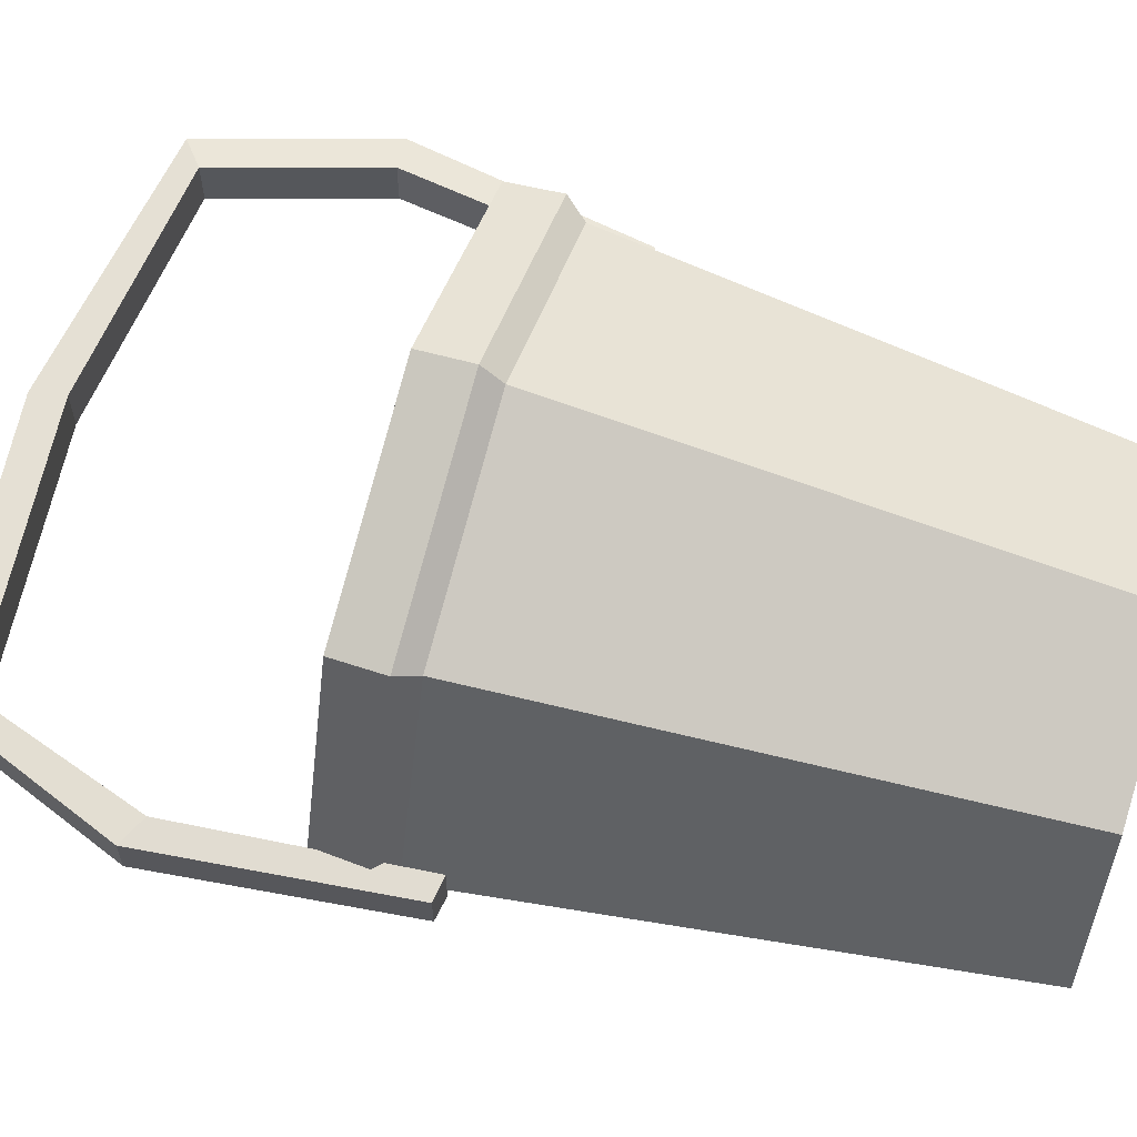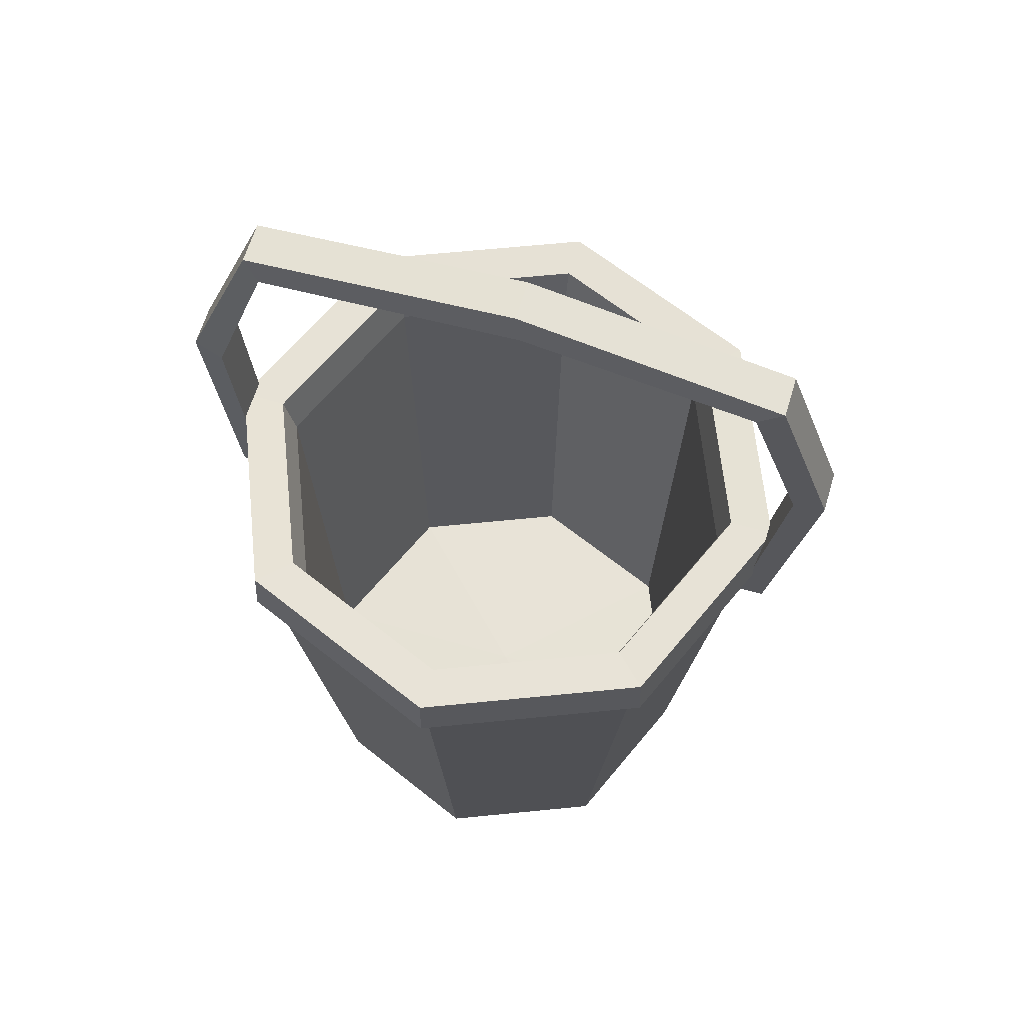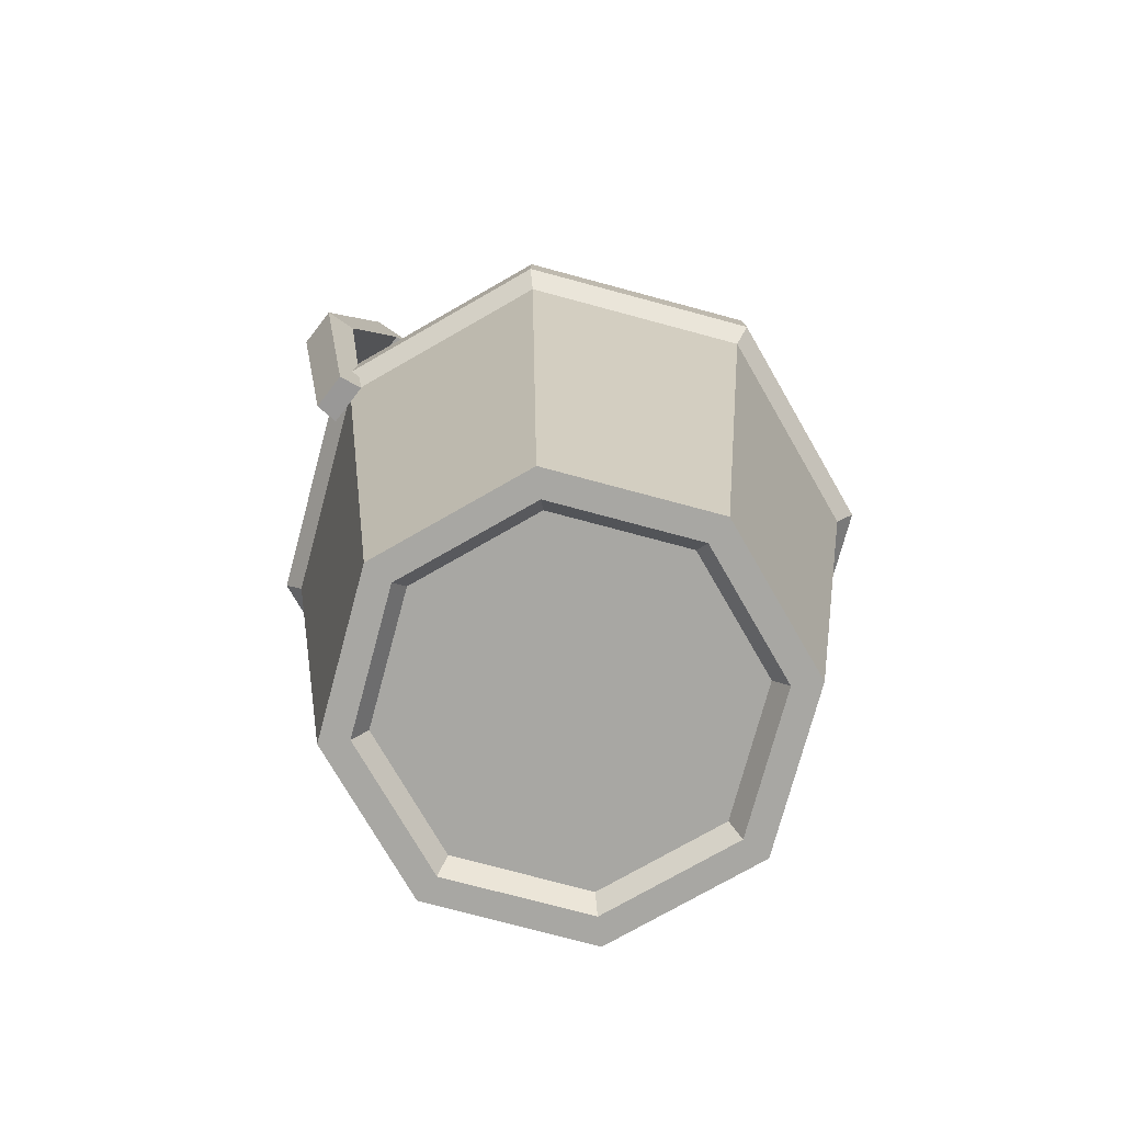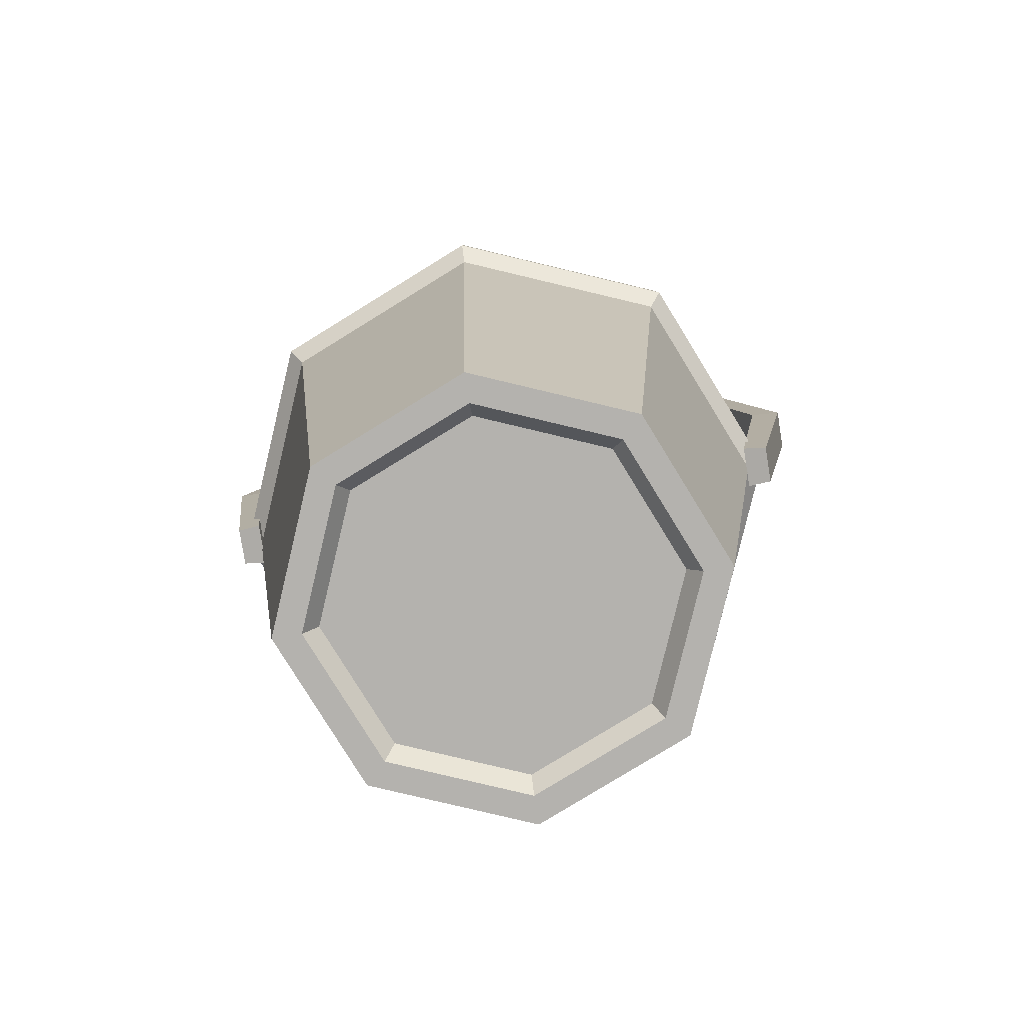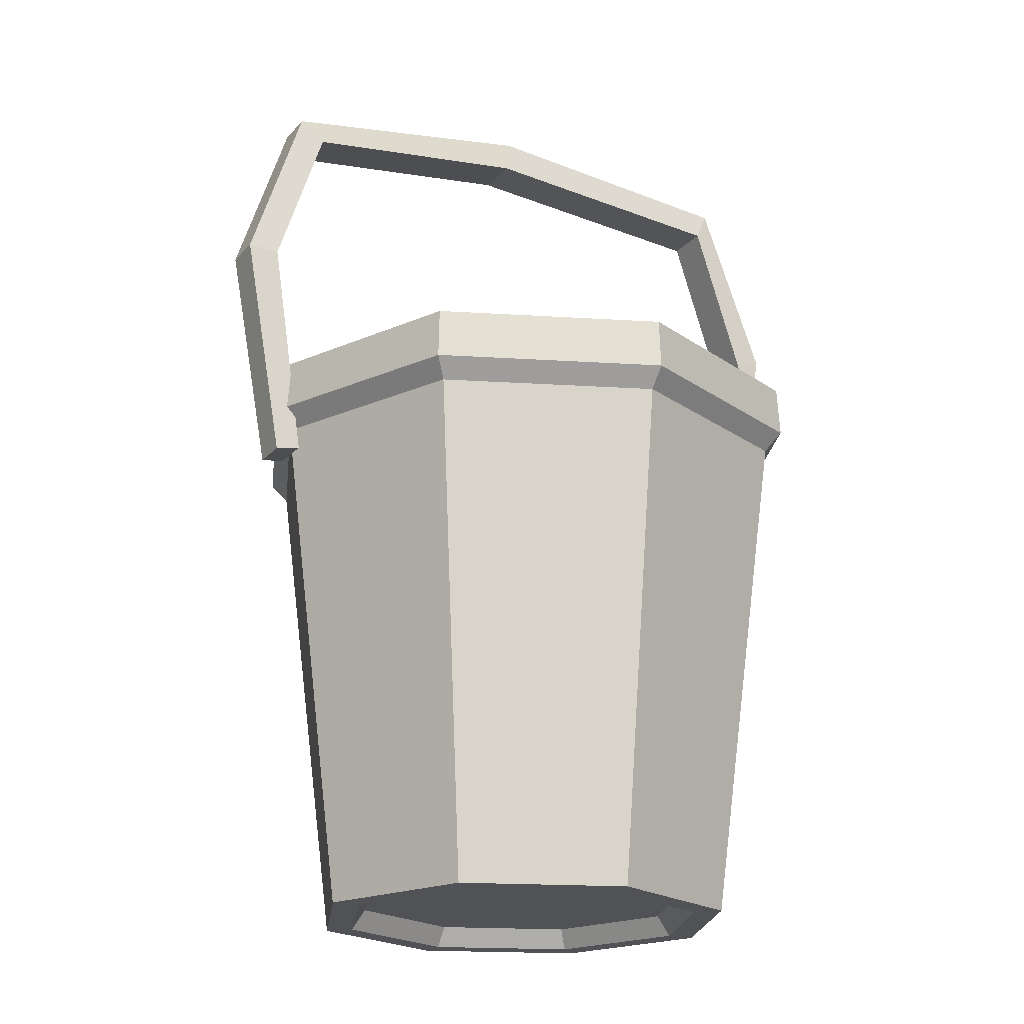
<metadata>
{"format":"obj","ext":"obj","renderer":"f3d","projection":"perspective","resolution":1024,"background":"white","views":[{"elev":63.1,"azim":-73.0,"up":"+Z"},{"elev":63.2,"azim":16.7,"up":"+Y"},{"elev":-74.5,"azim":142.4,"up":"+Y"},{"elev":-79.7,"azim":9.1,"up":"+Y"},{"elev":-20.6,"azim":151.0,"up":"+Y"}]}
</metadata>
<code>
v 8.505 -25.71 8.875
v 12.18 -25.71 0
v -0.3694 -25.54 0
v 12.18 -25.71 0
v 8.505 -25.71 -8.875
v -0.3694 -25.54 0
v 8.505 -25.71 -8.875
v -0.3694 -25.71 -12.55
v -0.3694 -25.54 0
v -0.3694 -25.71 -12.55
v -9.244 -25.71 -8.875
v -0.3694 -25.54 0
v -9.244 -25.71 -8.875
v -12.92 -25.71 0
v -0.3694 -25.54 0
v -12.92 -25.71 0
v -9.244 -25.71 8.875
v -0.3694 -25.54 0
v -9.244 -25.71 8.875
v -0.3694 -25.71 12.55
v -0.3694 -25.54 0
v -0.3694 -25.71 12.55
v 8.505 -25.71 8.875
v -0.3694 -25.54 0
v 8.505 -25.71 8.875
v 13.77 3.156 -0
v 12.18 -25.71 0
v 9.629 3.156 9.999
v 8.589 -27.8 8.959
v 16.18 1.713 -0
v 11.33 1.713 11.7
v 12.3 -27.8 0
v 13.77 3.156 -0
v 8.505 -25.71 -8.875
v 12.18 -25.71 0
v 9.629 3.156 -9.999
v 16.18 1.713 -0
v 12.3 -27.8 0
v 8.589 -27.8 -8.959
v 11.33 1.713 -11.7
v -0.3694 3.156 -14.14
v 8.505 -25.71 -8.875
v 9.629 3.156 -9.999
v -0.3694 -25.71 -12.55
v 8.589 -27.8 -8.959
v -0.3694 1.713 -16.55
v 11.33 1.713 -11.7
v -0.3694 -27.8 -12.67
v -10.37 3.156 -9.999
v -9.244 -25.71 -8.875
v -0.3694 3.156 -14.14
v -0.3694 -25.71 -12.55
v -0.3694 1.713 -16.55
v -0.3694 -27.8 -12.67
v -9.328 -27.8 -8.959
v -12.07 1.713 -11.7
v -9.244 -25.71 -8.875
v -14.51 3.156 -0
v -12.92 -25.71 0
v -10.37 3.156 -9.999
v -16.92 1.713 -0
v -9.328 -27.8 -8.959
v -13.04 -27.8 0
v -12.07 1.713 -11.7
v -12.92 -25.71 0
v -14.51 3.156 -0
v -9.244 -25.71 8.875
v -10.37 3.156 9.999
v -9.328 -27.8 8.959
v -12.07 1.713 11.7
v -16.92 1.713 -0
v -13.04 -27.8 0
v -9.244 -25.71 8.875
v -0.3694 3.156 14.14
v -0.3694 -25.71 12.55
v -10.37 3.156 9.999
v -0.3694 1.713 16.55
v -9.328 -27.8 8.959
v -0.3694 -27.8 12.67
v -12.07 1.713 11.7
v -0.3694 -25.71 12.55
v -0.3694 3.156 14.14
v 8.505 -25.71 8.875
v 9.629 3.156 9.999
v -0.3694 1.713 16.55
v 8.589 -27.8 8.959
v 11.33 1.713 11.7
v -0.3694 -27.8 12.67
v 9.629 3.156 9.999
v 14.46 5.777 -0
v 13.77 3.156 -0
v 10.12 5.777 10.49
v 11.95 5.835 12.32
v 17.23 2.862 -0
v 17.06 5.835 -0
v 12.07 2.862 12.44
v 14.46 5.777 -0
v 9.629 3.156 -9.999
v 13.77 3.156 -0
v 10.12 5.777 -10.49
v 11.95 5.835 -12.32
v 17.06 5.835 -0
v 17.23 2.862 -0
v 12.07 2.862 -12.44
v -0.3694 5.777 -14.83
v 9.629 3.156 -9.999
v 10.12 5.777 -10.49
v -0.3694 3.156 -14.14
v -0.3694 2.862 -17.6
v 11.95 5.835 -12.32
v 12.07 2.862 -12.44
v -0.3694 5.835 -17.43
v -0.3694 5.777 -14.83
v -10.86 5.777 -10.49
v -10.37 3.156 -9.999
v -0.3694 3.156 -14.14
v -0.3694 2.862 -17.6
v -12.81 2.862 -12.44
v -12.69 5.835 -12.32
v -0.3694 5.835 -17.43
v -15.2 5.777 -0
v -10.37 3.156 -9.999
v -10.86 5.777 -10.49
v -14.51 3.156 -0
v -17.97 2.862 -0
v -12.69 5.835 -12.32
v -12.81 2.862 -12.44
v -17.8 5.835 -0
v -15.2 5.777 -0
v -10.86 5.777 10.49
v -10.37 3.156 9.999
v -14.51 3.156 -0
v -12.69 5.835 12.32
v -17.97 2.862 -0
v -12.81 2.862 12.44
v -17.8 5.835 -0
v -10.37 3.156 9.999
v -0.3694 5.777 14.83
v -0.3694 3.156 14.14
v -10.86 5.777 10.49
v -12.69 5.835 12.32
v -0.3694 2.862 17.6
v -0.3694 5.835 17.43
v -12.81 2.862 12.44
v 9.629 3.156 9.999
v -0.3694 3.156 14.14
v -0.3694 5.777 14.83
v 10.12 5.777 10.49
v 11.95 5.835 12.32
v -0.3694 5.835 17.43
v -0.3694 2.862 17.6
v 12.07 2.862 12.44
v 17.23 2.862 -0
v 12.07 2.862 12.44
v 11.33 1.713 11.7
v 16.18 1.713 -0
v 10.12 5.777 10.49
v 17.06 5.835 -0
v 14.46 5.777 -0
v 11.95 5.835 12.32
v 17.23 2.862 -0
v 11.33 1.713 -11.7
v 12.07 2.862 -12.44
v 16.18 1.713 -0
v 17.06 5.835 -0
v 11.95 5.835 -12.32
v 10.12 5.777 -10.49
v 14.46 5.777 -0
v 11.33 1.713 -11.7
v -0.3694 1.713 -16.55
v -0.3694 2.862 -17.6
v 12.07 2.862 -12.44
v 11.95 5.835 -12.32
v -0.3694 5.835 -17.43
v -0.3694 5.777 -14.83
v 10.12 5.777 -10.49
v -12.07 1.713 -11.7
v -0.3694 2.862 -17.6
v -0.3694 1.713 -16.55
v -12.81 2.862 -12.44
v -0.3694 5.777 -14.83
v -12.69 5.835 -12.32
v -10.86 5.777 -10.49
v -0.3694 5.835 -17.43
v -17.97 2.862 -0
v -12.07 1.713 -11.7
v -16.92 1.713 -0
v -12.81 2.862 -12.44
v -17.8 5.835 -0
v -10.86 5.777 -10.49
v -12.69 5.835 -12.32
v -15.2 5.777 -0
v -12.07 1.713 11.7
v -17.97 2.862 -0
v -16.92 1.713 -0
v -12.81 2.862 12.44
v -15.2 5.777 -0
v -12.69 5.835 12.32
v -10.86 5.777 10.49
v -17.8 5.835 -0
v -0.3694 2.862 17.6
v -12.81 2.862 12.44
v -12.07 1.713 11.7
v -0.3694 1.713 16.55
v -12.69 5.835 12.32
v -0.3694 5.835 17.43
v -0.3694 5.777 14.83
v -10.86 5.777 10.49
v -0.3694 2.862 17.6
v 11.33 1.713 11.7
v 12.07 2.862 12.44
v -0.3694 1.713 16.55
v 11.95 5.835 12.32
v -0.3694 5.777 14.83
v -0.3694 5.835 17.43
v 10.12 5.777 10.49
v -16.58 -0.3736 1.647
v -17.96 -0.1813 -0.761
v -16.58 -0.3737 -0.9075
v -17.96 -0.1812 1.507
v -15.29 24.46 1.365
v -19.49 13.91 -0.855
v -19.48 13.91 1.594
v -15.29 24.45 -1.086
v 15.96 0.2254 1.589
v 17.37 -0.02849 -0.8171
v 17.37 -0.02902 1.452
v 15.96 0.226 -0.9674
v -14.5 22.74 1.499
v -17.85 13.07 -0.9975
v -14.5 22.74 -1.238
v -17.84 13.07 1.738
v -14.5 22.74 1.499
v -19.48 13.91 1.594
v -17.84 13.07 1.738
v -15.29 24.46 1.365
v -19.49 13.91 -0.855
v -15.29 24.45 -1.086
v -14.5 22.74 -1.238
v -17.85 13.07 -0.9975
v 0.8442 26.05 -0.8461
v 14.89 22.53 -0.6162
v 1.16 24.12 -0.989
v 16.38 23.75 -0.4877
v 1.149 24.13 1.749
v 14.89 22.53 -0.6162
v 14.88 22.53 2.121
v 1.16 24.12 -0.989
v 1.149 24.13 1.749
v 14.88 22.53 2.121
v 0.8334 26.05 1.605
v 16.38 23.75 1.963
v 0.8334 26.05 1.605
v 16.38 23.75 -0.4877
v 0.8442 26.05 -0.8461
v 16.38 23.75 1.963
v 17.37 -0.02849 -0.8171
v 17.96 13.39 -1.028
v 19.8 13.54 -0.8815
v 15.96 0.226 -0.9674
v 15.96 0.2254 1.589
v 17.96 13.39 -1.028
v 15.96 0.226 -0.9674
v 17.97 13.38 1.709
v 17.97 13.38 1.709
v 17.37 -0.02902 1.452
v 19.81 13.53 1.569
v 15.96 0.2254 1.589
v 19.81 13.53 1.569
v 17.37 -0.02849 -0.8171
v 19.8 13.54 -0.8815
v 17.37 -0.02902 1.452
v -14.5 22.74 -1.238
v 0.8442 26.05 -0.8461
v 1.16 24.12 -0.989
v -15.29 24.45 -1.086
v -14.5 22.74 1.499
v 1.16 24.12 -0.989
v 1.149 24.13 1.749
v -14.5 22.74 -1.238
v -14.5 22.74 1.499
v 0.8334 26.05 1.605
v -15.29 24.46 1.365
v 1.149 24.13 1.749
v -15.29 24.46 1.365
v 0.8442 26.05 -0.8461
v -15.29 24.45 -1.086
v 0.8334 26.05 1.605
v 19.8 13.54 -0.8815
v 14.89 22.53 -0.6162
v 16.38 23.75 -0.4877
v 17.96 13.39 -1.028
v 19.81 13.53 1.569
v 16.38 23.75 -0.4877
v 16.38 23.75 1.963
v 19.8 13.54 -0.8815
v 14.88 22.53 2.121
v 19.81 13.53 1.569
v 16.38 23.75 1.963
v 17.97 13.38 1.709
v 17.97 13.38 1.709
v 14.89 22.53 -0.6162
v 17.96 13.39 -1.028
v 14.88 22.53 2.121
v -17.96 -0.1813 -0.761
v -17.85 13.07 -0.9975
v -16.58 -0.3737 -0.9075
v -19.49 13.91 -0.855
v -17.96 -0.1812 1.507
v -19.49 13.91 -0.855
v -17.96 -0.1813 -0.761
v -19.48 13.91 1.594
v -17.96 -0.1812 1.507
v -17.84 13.07 1.738
v -19.48 13.91 1.594
v -16.58 -0.3736 1.647
v -16.58 -0.3736 1.647
v -17.85 13.07 -0.9975
v -17.84 13.07 1.738
v -16.58 -0.3737 -0.9075
v 6.805 -26.62 7.175
v 10.63 -27.8 0
v 7.406 -27.8 7.776
v 9.777 -26.62 0
v 10.63 -27.8 0
v 6.805 -26.62 -7.175
v 7.406 -27.8 -7.776
v 9.777 -26.62 0
v 6.805 -26.62 -7.175
v -0.3694 -26.62 -10.15
v -0.3694 -27.8 -11
v 7.406 -27.8 -7.776
v -7.544 -26.62 -7.175
v -0.3694 -27.8 -11
v -0.3694 -26.62 -10.15
v -8.145 -27.8 -7.776
v -7.544 -26.62 -7.175
v -10.52 -26.62 0
v -11.37 -27.8 0
v -8.145 -27.8 -7.776
v -7.544 -26.62 7.175
v -11.37 -27.8 0
v -10.52 -26.62 0
v -8.145 -27.8 7.776
v -0.3694 -27.8 11
v -8.145 -27.8 7.776
v -7.544 -26.62 7.175
v -0.3694 -26.62 10.15
v -0.3694 -27.8 11
v 6.805 -26.62 7.175
v 7.406 -27.8 7.776
v -0.3694 -26.62 10.15
v 7.406 -27.8 7.776
v 10.63 -27.8 0
v 12.3 -27.8 0
v 7.406 -27.8 -7.776
v 8.589 -27.8 8.959
v 8.589 -27.8 -8.959
v -0.3694 -27.8 11
v -0.3694 -27.8 -11
v -0.3694 -27.8 12.67
v -0.3694 -27.8 -12.67
v -9.328 -27.8 8.959
v -9.328 -27.8 -8.959
v -8.145 -27.8 7.776
v -8.145 -27.8 -7.776
v -13.04 -27.8 0
v -11.37 -27.8 0
v 9.777 -26.62 0
v 6.805 -26.62 7.175
v -0.3694 -26.62 0
v 6.805 -26.62 -7.175
v -0.3694 -26.62 10.15
v -0.3694 -26.62 -10.15
v -7.544 -26.62 7.175
v -7.544 -26.62 -7.175
v -10.52 -26.62 0
f 1 2 3
f 4 5 6
f 7 8 9
f 10 11 12
f 13 14 15
f 16 17 18
f 19 20 21
f 22 23 24
f 25 26 27
f 26 25 28
f 29 30 31
f 30 29 32
f 33 34 35
f 34 33 36
f 37 38 39
f 37 39 40
f 41 42 43
f 42 41 44
f 45 46 47
f 46 45 48
f 49 50 51
f 51 50 52
f 53 54 55
f 55 56 53
f 57 58 59
f 58 57 60
f 61 62 63
f 62 61 64
f 65 66 67
f 68 67 66
f 69 70 71
f 69 71 72
f 73 74 75
f 74 73 76
f 77 78 79
f 78 77 80
f 81 82 83
f 83 82 84
f 85 86 87
f 86 85 88
f 89 90 91
f 90 89 92
f 93 94 95
f 94 93 96
f 97 98 99
f 98 97 100
f 101 102 103
f 103 104 101
f 105 106 107
f 106 105 108
f 109 110 111
f 110 109 112
f 113 114 115
f 113 115 116
f 117 118 119
f 117 119 120
f 121 122 123
f 122 121 124
f 125 126 127
f 126 125 128
f 129 130 131
f 131 132 129
f 133 134 135
f 134 133 136
f 137 138 139
f 138 137 140
f 141 142 143
f 142 141 144
f 145 146 147
f 145 147 148
f 149 150 151
f 149 151 152
f 153 154 155
f 155 156 153
f 157 158 159
f 158 157 160
f 161 162 163
f 162 161 164
f 165 166 167
f 165 167 168
f 169 170 171
f 169 171 172
f 173 174 175
f 175 176 173
f 177 178 179
f 178 177 180
f 181 182 183
f 182 181 184
f 185 186 187
f 185 188 186
f 189 190 191
f 190 189 192
f 193 194 195
f 194 193 196
f 197 198 199
f 198 197 200
f 201 202 203
f 201 203 204
f 205 206 207
f 205 207 208
f 209 210 211
f 210 209 212
f 213 214 215
f 214 213 216
f 217 218 219
f 218 217 220
f 221 222 223
f 222 221 224
f 225 226 227
f 226 225 228
f 229 230 231
f 230 229 232
f 233 234 235
f 234 233 236
f 237 238 239
f 237 239 240
f 241 242 243
f 241 244 242
f 245 246 247
f 246 245 248
f 249 250 251
f 252 251 250
f 253 254 255
f 254 253 256
f 257 258 259
f 258 257 260
f 261 262 263
f 262 261 264
f 265 266 267
f 266 265 268
f 269 270 271
f 270 269 272
f 273 274 275
f 274 273 276
f 277 278 279
f 278 277 280
f 281 282 283
f 282 281 284
f 285 286 287
f 286 285 288
f 289 290 291
f 290 289 292
f 293 294 295
f 294 293 296
f 297 298 299
f 298 297 300
f 301 302 303
f 302 301 304
f 305 306 307
f 305 308 306
f 309 310 311
f 310 309 312
f 313 314 315
f 314 313 316
f 317 318 319
f 318 317 320
f 321 322 323
f 322 321 324
f 325 326 327
f 326 325 328
f 329 330 331
f 331 332 329
f 333 334 335
f 334 333 336
f 337 338 339
f 339 340 337
f 341 342 343
f 342 341 344
f 345 346 347
f 345 347 348
f 349 350 351
f 350 349 352
f 353 354 355
f 356 355 354
f 353 355 357
f 355 356 358
f 357 359 353
f 360 358 356
f 357 361 359
f 358 360 362
f 363 359 361
f 364 362 360
f 359 363 365
f 360 366 364
f 367 365 363
f 367 364 366
f 365 367 368
f 367 366 368
f 369 370 371
f 372 369 371
f 370 373 371
f 374 372 371
f 373 375 371
f 376 374 371
f 375 377 371
f 377 376 371

</code>
